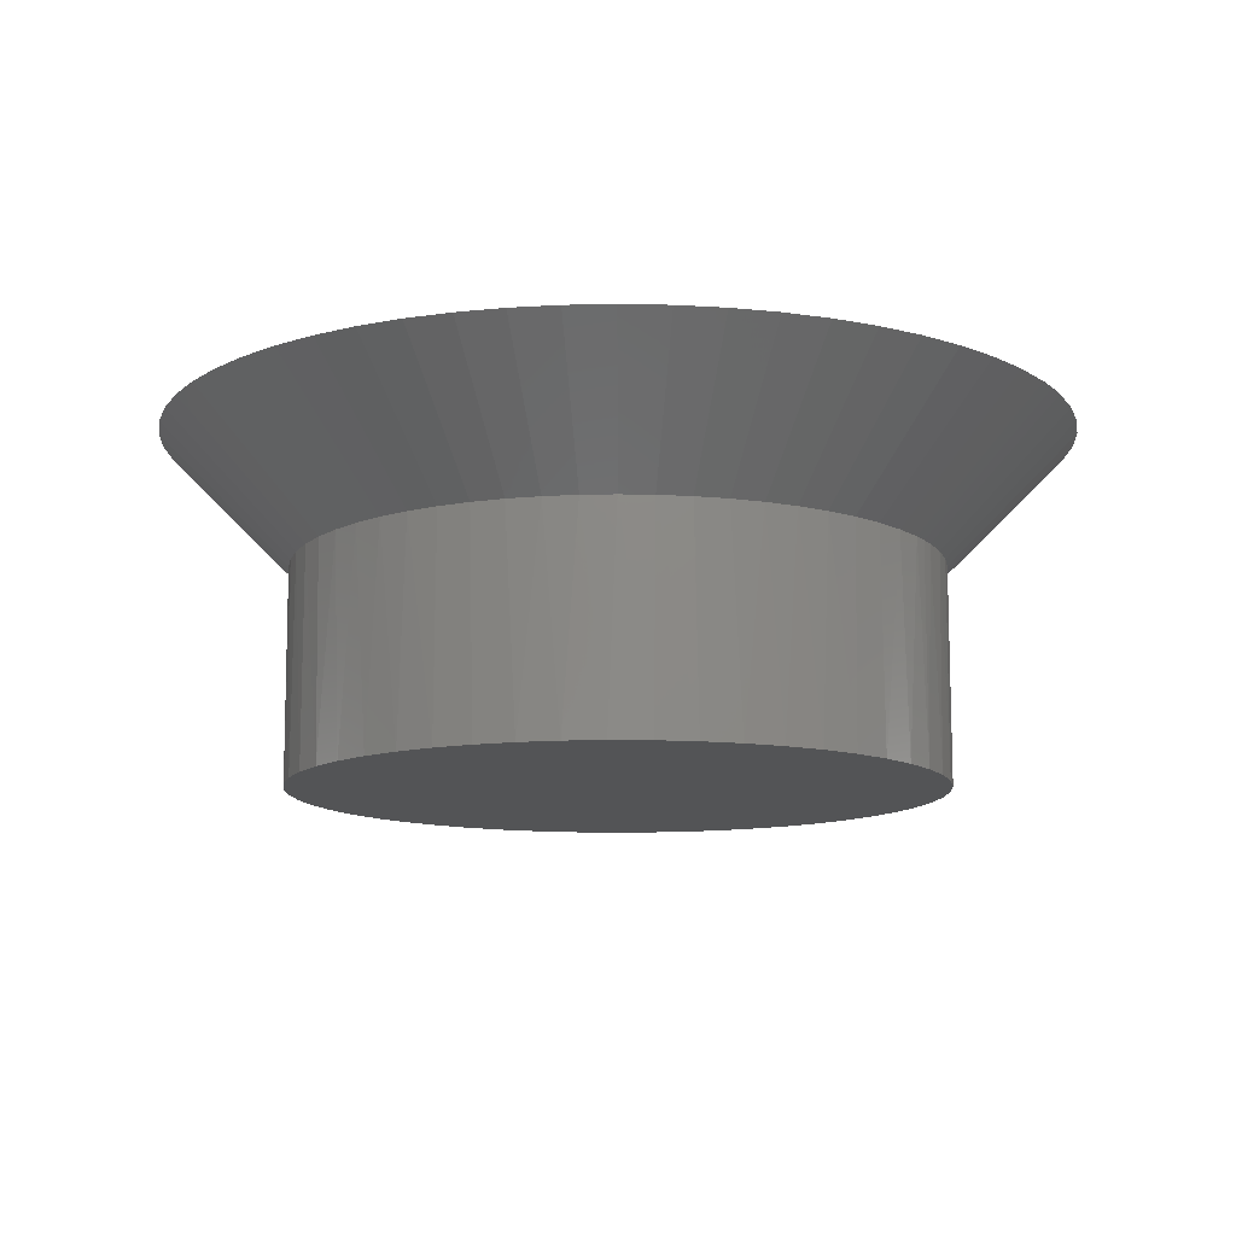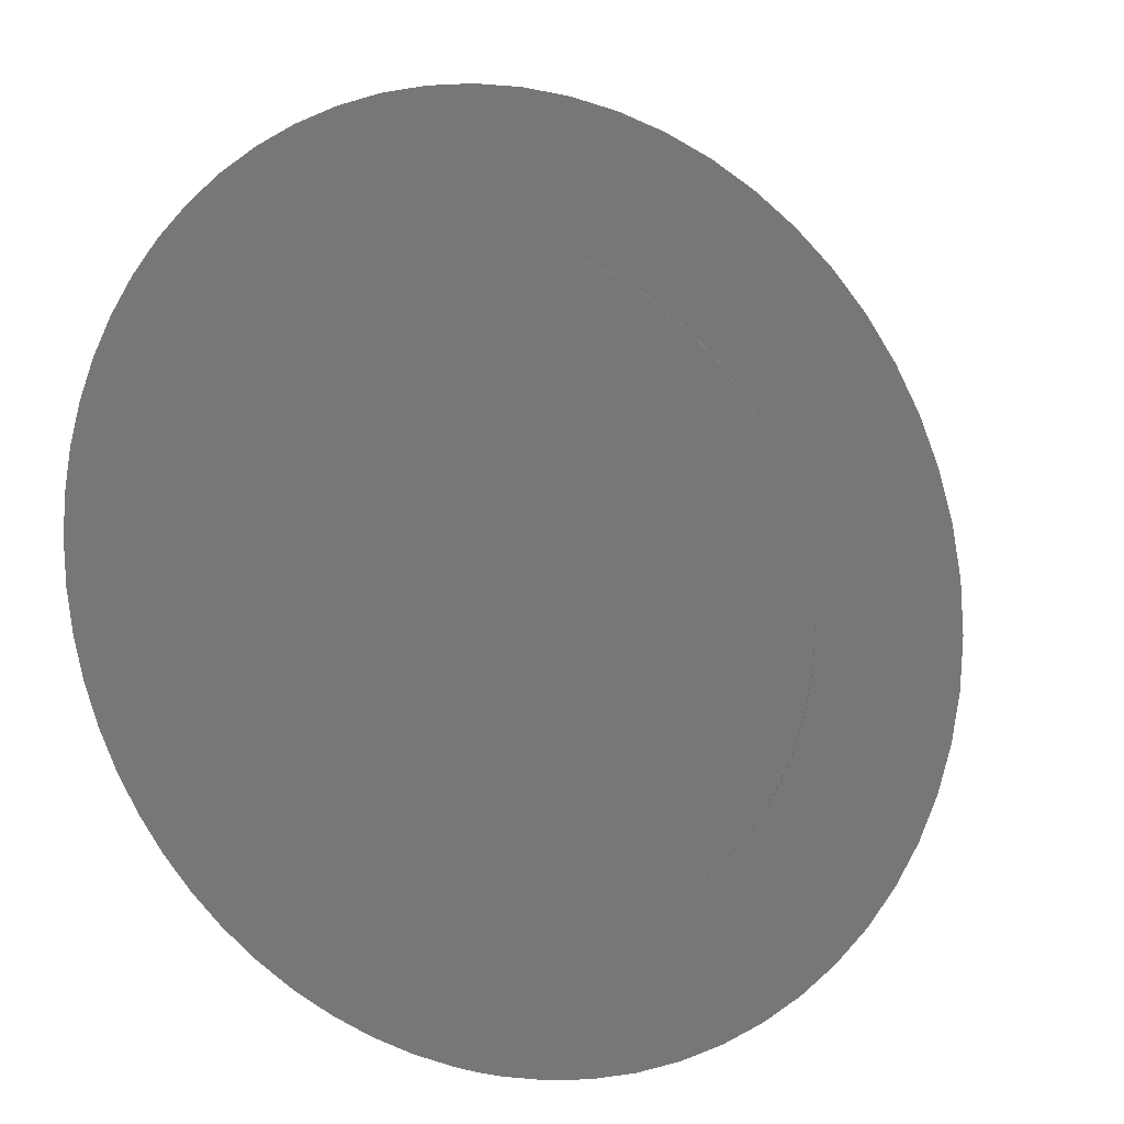
<metadata>
{"format":"stl","ext":"stl","renderer":"f3d","projection":"perspective","resolution":1024,"background":"white","views":[{"elev":-11.7,"azim":118.1,"up":"+Y"},{"elev":11.7,"azim":-153.7,"up":"+Z"}]}
</metadata>
<code>
# stl→obj: 382 verts, 658 faces
v 0.4335 4.533e-17 0.1613
v 0.4789 4.533e-17 0.1528
v 0.525 4.533e-17 0.525
v 0.525 4.533e-17 0.15
v 0.5711 4.533e-17 0.1528
v 0.3083 4.533e-17 0.2189
v 0.3476 4.533e-17 0.1946
v 0.3895 4.533e-17 0.1753
v 0.2124 4.533e-17 0.3179
v 0.2402 4.533e-17 0.281
v 0.2724 4.533e-17 0.2479
v 0.1587 4.533e-17 0.4448
v 0.1713 4.533e-17 0.4004
v 0.1893 4.533e-17 0.3578
v 0.1544 4.533e-17 0.5825
v 0.1502 4.533e-17 0.5365
v 0.1516 4.533e-17 0.4904
v 0.2002 4.533e-17 0.7125
v 0.1797 4.533e-17 0.6712
v 0.1643 4.533e-17 0.6276
v 0.2899 4.533e-17 0.8172
v 0.2558 4.533e-17 0.7861
v 0.2257 4.533e-17 0.751
v 0.4113 4.533e-17 0.8824
v 0.3683 4.533e-17 0.8657
v 0.3276 4.533e-17 0.8438
v 0.5481 4.533e-17 0.8993
v 0.5019 4.533e-17 0.8993
v 0.4561 4.533e-17 0.8936
v 0.6817 4.533e-17 0.8657
v 0.6387 4.533e-17 0.8824
v 0.5939 4.533e-17 0.8936
v 0.7942 4.533e-17 0.7861
v 0.7601 4.533e-17 0.8172
v 0.7224 4.533e-17 0.8438
v 0.8703 4.533e-17 0.6712
v 0.8498 4.533e-17 0.7125
v 0.8243 4.533e-17 0.751
v 0.8998 4.533e-17 0.5365
v 0.8956 4.533e-17 0.5825
v 0.8857 4.533e-17 0.6276
v 0.8787 4.533e-17 0.4004
v 0.8913 4.533e-17 0.4448
v 0.8984 4.533e-17 0.4904
v 0.8098 4.533e-17 0.281
v 0.8376 4.533e-17 0.3179
v 0.8607 4.533e-17 0.3578
v 0.7024 4.533e-17 0.1946
v 0.7417 4.533e-17 0.2189
v 0.7776 4.533e-17 0.2479
v 0.6165 4.533e-17 0.1613
v 0.6605 4.533e-17 0.1753
v 0.479 0.25 0.1533
v 0.5057 0.25 0.1505
v 0.4789 3.415e-17 0.1528
v 0.525 3.415e-17 0.15
v 0.4673 0.25 0.1545
v 0.4335 3.415e-17 0.1613
v 0.4336 0.25 0.1615
v 0.4295 0.25 0.1624
v 0.3895 3.415e-17 0.1753
v 0.3927 0.25 0.1741
v 0.3476 3.415e-17 0.1946
v 0.3573 0.25 0.1896
v 0.3896 0.25 0.1755
v 0.3083 3.415e-17 0.2189
v 0.3237 0.25 0.2086
v 0.3478 0.25 0.195
v 0.2724 3.415e-17 0.2479
v 0.2923 0.25 0.231
v 0.3086 0.25 0.2193
v 0.2402 3.415e-17 0.281
v 0.2633 0.25 0.2564
v 0.2727 0.25 0.2482
v 0.2125 0.25 0.3179
v 0.2139 0.25 0.3157
v 0.2124 3.415e-17 0.3179
v 0.237 0.25 0.2848
v 0.2404 0.25 0.2812
v 0.194 0.25 0.3488
v 0.1893 3.415e-17 0.3578
v 0.1897 0.25 0.358
v 0.1776 0.25 0.3837
v 0.1713 3.415e-17 0.4004
v 0.1718 0.25 0.4005
v 0.1649 0.25 0.4202
v 0.1587 3.415e-17 0.4448
v 0.1591 0.25 0.4449
v 0.1561 0.25 0.4578
v 0.1516 3.415e-17 0.4904
v 0.1518 0.25 0.4904
v 0.1511 0.25 0.4961
v 0.1502 3.415e-17 0.5365
v 0.1501 0.25 0.5347
v 0.1544 3.415e-17 0.5825
v 0.1531 0.25 0.5731
v 0.1503 0.25 0.5365
v 0.1643 3.415e-17 0.6276
v 0.16 0.25 0.6111
v 0.1548 0.25 0.5825
v 0.1797 3.415e-17 0.6712
v 0.1708 0.25 0.6482
v 0.1648 0.25 0.6275
v 0.2035 0.25 0.718
v 0.2005 0.25 0.7124
v 0.2002 3.415e-17 0.7125
v 0.1854 0.25 0.684
v 0.1801 0.25 0.671
v 0.2558 3.415e-17 0.7861
v 0.2498 0.25 0.7797
v 0.2257 3.415e-17 0.751
v 0.2258 0.25 0.751
v 0.2251 0.25 0.7501
v 0.2899 3.415e-17 0.8172
v 0.2774 0.25 0.8067
v 0.256 0.25 0.7858
v 0.3276 3.415e-17 0.8438
v 0.3077 0.25 0.8306
v 0.2902 0.25 0.8168
v 0.3683 3.415e-17 0.8657
v 0.3403 0.25 0.8514
v 0.3278 0.25 0.8434
v 0.411 0.25 0.8822
v 0.3748 0.25 0.8686
v 0.3684 0.25 0.8654
v 0.4113 0.25 0.8823
v 0.4113 3.415e-17 0.8824
v 0.4483 0.25 0.8921
v 0.4561 3.415e-17 0.8936
v 0.4561 0.25 0.8933
v 0.4864 0.25 0.898
v 0.5019 3.415e-17 0.8993
v 0.5019 0.25 0.8988
v 0.525 0.25 0.9
v 0.5481 3.415e-17 0.8993
v 0.5481 0.25 0.8988
v 0.5636 0.25 0.898
v 0.5939 3.415e-17 0.8936
v 0.5939 0.25 0.8933
v 0.6017 0.25 0.8921
v 0.6387 3.415e-17 0.8824
v 0.6387 0.25 0.8823
v 0.639 0.25 0.8822
v 0.6817 3.415e-17 0.8657
v 0.6752 0.25 0.8686
v 0.7224 3.415e-17 0.8438
v 0.7097 0.25 0.8514
v 0.6816 0.25 0.8654
v 0.7601 3.415e-17 0.8172
v 0.7423 0.25 0.8306
v 0.7222 0.25 0.8434
v 0.7942 3.415e-17 0.7861
v 0.7726 0.25 0.8067
v 0.7598 0.25 0.8168
v 0.8243 3.415e-17 0.751
v 0.8002 0.25 0.7797
v 0.794 0.25 0.7858
v 0.8495 0.25 0.7124
v 0.8465 0.25 0.718
v 0.8498 3.415e-17 0.7125
v 0.8249 0.25 0.7501
v 0.8242 0.25 0.751
v 0.8646 0.25 0.684
v 0.8703 3.415e-17 0.6712
v 0.8699 0.25 0.671
v 0.8792 0.25 0.6482
v 0.8857 3.415e-17 0.6276
v 0.8852 0.25 0.6275
v 0.89 0.25 0.6111
v 0.8956 3.415e-17 0.5825
v 0.8952 0.25 0.5825
v 0.8969 0.25 0.5731
v 0.8998 3.415e-17 0.5365
v 0.8997 0.25 0.5365
v 0.8999 0.25 0.5347
v 0.8984 3.415e-17 0.4904
v 0.8989 0.25 0.4961
v 0.8913 3.415e-17 0.4448
v 0.8939 0.25 0.4578
v 0.8982 0.25 0.4904
v 0.8787 3.415e-17 0.4004
v 0.8851 0.25 0.4202
v 0.8909 0.25 0.4449
v 0.8607 3.415e-17 0.3578
v 0.8724 0.25 0.3837
v 0.8782 0.25 0.4005
v 0.8376 3.415e-17 0.3179
v 0.856 0.25 0.3488
v 0.8603 0.25 0.358
v 0.8096 0.25 0.2812
v 0.813 0.25 0.2848
v 0.8098 3.415e-17 0.281
v 0.8361 0.25 0.3157
v 0.8375 0.25 0.3179
v 0.7867 0.25 0.2564
v 0.7776 3.415e-17 0.2479
v 0.7773 0.25 0.2482
v 0.7577 0.25 0.231
v 0.7417 3.415e-17 0.2189
v 0.7414 0.25 0.2193
v 0.7263 0.25 0.2086
v 0.7024 3.415e-17 0.1946
v 0.7022 0.25 0.195
v 0.6927 0.25 0.1896
v 0.6605 3.415e-17 0.1753
v 0.6604 0.25 0.1755
v 0.6573 0.25 0.1741
v 0.6165 3.415e-17 0.1613
v 0.6205 0.25 0.1624
v 0.5711 3.415e-17 0.1528
v 0.5827 0.25 0.1545
v 0.6164 0.25 0.1615
v 0.525 0.25 0.15
v 0.5443 0.25 0.1505
v 0.571 0.25 0.1533
v 0.3653 0.4 1.025
v 0.3148 0.4 1.006
v 0.471 0.4 1.047
v 0.525 0.4 1.05
v 0.4176 0.4 1.039
v 0.2664 0.4 0.9819
v 0.2208 0.4 0.9529
v 0.1784 0.4 0.9193
v 0.1397 0.4 0.8816
v 0.07491 0.4 0.7953
v 0.1051 0.4 0.8401
v 0.04951 0.4 0.7476
v 0.02914 0.4 0.6975
v 0.01404 0.4 0.6456
v 0.004346 0.4 0.5924
v 0.001566 0.4 0.4845
v 0.0001741 0.4 0.5385
v 0.008506 0.4 0.4309
v 0.02092 0.4 0.3783
v 0.03868 0.4 0.3272
v 0.06159 0.4 0.2783
v 0.1219 0.4 0.1887
v 0.08942 0.4 0.2319
v 0.1586 0.4 0.149
v 0.1992 0.4 0.1133
v 0.2432 0.4 0.08202
v 0.2903 0.4 0.05539
v 0.3913 0.4 0.01731
v 0.3398 0.4 0.03375
v 0.4442 0.4 0.006254
v 0.498 0.4 0.0006961
v 0.6058 0.4 0.006254
v 0.552 0.4 0.0006961
v 0.525 0.4 0
v 0.7102 0.4 0.03375
v 0.6587 0.4 0.01731
v 0.7597 0.4 0.05539
v 0.8068 0.4 0.08202
v 0.8508 0.4 0.1133
v 0.8914 0.4 0.149
v 0.9606 0.4 0.2319
v 0.9281 0.4 0.1887
v 0.9884 0.4 0.2783
v 1.011 0.4 0.3272
v 1.029 0.4 0.3783
v 1.041 0.4 0.4309
v 1.05 0.4 0.5385
v 1.048 0.4 0.4845
v 1.046 0.4 0.5924
v 1.036 0.4 0.6456
v 1.021 0.4 0.6975
v 1 0.4 0.7476
v 0.9449 0.4 0.8401
v 0.9751 0.4 0.7953
v 0.9103 0.4 0.8816
v 0.8716 0.4 0.9193
v 0.8292 0.4 0.9529
v 0.7836 0.4 0.9819
v 0.6847 0.4 1.025
v 0.7352 0.4 1.006
v 0.6324 0.4 1.039
v 0.579 0.4 1.047
v 0.8703 0.4 0.6712
v 0.8857 0.4 0.6276
v 0.8956 0.4 0.5825
v 0.8998 0.4 0.5365
v 0.8984 0.4 0.4904
v 0.8913 0.4 0.4448
v 0.1713 0.4 0.4004
v 0.1587 0.4 0.4448
v 0.1516 0.4 0.4904
v 0.1502 0.4 0.5365
v 0.1544 0.4 0.5825
v 0.1643 0.4 0.6276
v 0.3083 0.4 0.2189
v 0.2724 0.4 0.2479
v 0.2402 0.4 0.281
v 0.2124 0.4 0.3179
v 0.1893 0.4 0.3578
v 0.7224 0.4 0.8438
v 0.7601 0.4 0.8172
v 0.7942 0.4 0.7861
v 0.8243 0.4 0.751
v 0.8498 0.4 0.7125
v 0.1797 0.4 0.6712
v 0.2002 0.4 0.7125
v 0.2257 0.4 0.751
v 0.2558 0.4 0.7861
v 0.2899 0.4 0.8172
v 0.525 0.4 0.15
v 0.4789 0.4 0.1528
v 0.4335 0.4 0.1613
v 0.3895 0.4 0.1753
v 0.3476 0.4 0.1946
v 0.5711 0.4 0.1528
v 0.3276 0.4 0.8438
v 0.3683 0.4 0.8657
v 0.4113 0.4 0.8824
v 0.4561 0.4 0.8936
v 0.5019 0.4 0.8993
v 0.525 0.4 0.9
v 0.5481 0.4 0.8993
v 0.5939 0.4 0.8936
v 0.6387 0.4 0.8824
v 0.6817 0.4 0.8657
v 0.7776 0.4 0.2479
v 0.7417 0.4 0.2189
v 0.7024 0.4 0.1946
v 0.6605 0.4 0.1753
v 0.6165 0.4 0.1613
v 0.8787 0.4 0.4004
v 0.8607 0.4 0.3578
v 0.8376 0.4 0.3179
v 0.8098 0.4 0.281
v 0.5481 0.401 0.8993
v 0.525 0.401 0.9
v 0.5019 0.401 0.8993
v 0.4561 0.401 0.8936
v 0.4113 0.401 0.8824
v 0.3683 0.401 0.8657
v 0.3276 0.401 0.8438
v 0.2899 0.401 0.8172
v 0.2558 0.401 0.7861
v 0.2257 0.401 0.751
v 0.2002 0.401 0.7125
v 0.1797 0.401 0.6712
v 0.1643 0.401 0.6276
v 0.1544 0.401 0.5825
v 0.1502 0.401 0.5365
v 0.1516 0.401 0.4904
v 0.1587 0.401 0.4448
v 0.1713 0.401 0.4004
v 0.1893 0.401 0.3578
v 0.2124 0.401 0.3179
v 0.2402 0.401 0.281
v 0.2724 0.401 0.2479
v 0.3083 0.401 0.2189
v 0.3476 0.401 0.1946
v 0.3895 0.401 0.1753
v 0.4335 0.401 0.1613
v 0.4789 0.401 0.1528
v 0.525 0.401 0.15
v 0.5711 0.401 0.1528
v 0.6165 0.401 0.1613
v 0.6605 0.401 0.1753
v 0.7024 0.401 0.1946
v 0.7417 0.401 0.2189
v 0.7776 0.401 0.2479
v 0.8098 0.401 0.281
v 0.8376 0.401 0.3179
v 0.8607 0.401 0.3578
v 0.8787 0.401 0.4004
v 0.8913 0.401 0.4448
v 0.8984 0.401 0.4904
v 0.8998 0.401 0.5365
v 0.8956 0.401 0.5825
v 0.8857 0.401 0.6276
v 0.8703 0.401 0.6712
v 0.8498 0.401 0.7125
v 0.8243 0.401 0.751
v 0.7942 0.401 0.7861
v 0.7601 0.401 0.8172
v 0.7224 0.401 0.8438
v 0.6817 0.401 0.8657
v 0.6387 0.401 0.8824
v 0.5939 0.401 0.8936
v 0.525 0.401 0.525
f 1 2 3
f 3 2 4
f 3 4 5
f 6 7 3
f 3 7 8
f 3 8 1
f 9 10 3
f 3 10 11
f 3 11 6
f 12 13 3
f 3 13 14
f 3 14 9
f 15 16 3
f 3 16 17
f 3 17 12
f 18 19 3
f 3 19 20
f 3 20 15
f 21 22 3
f 3 22 23
f 3 23 18
f 24 25 3
f 3 25 26
f 3 26 21
f 27 28 3
f 3 28 29
f 3 29 24
f 30 31 3
f 3 31 32
f 3 32 27
f 33 34 3
f 3 34 35
f 3 35 30
f 36 37 3
f 3 37 38
f 3 38 33
f 39 40 3
f 3 40 41
f 3 41 36
f 42 43 3
f 3 43 44
f 3 44 39
f 45 46 3
f 3 46 47
f 3 47 42
f 48 49 3
f 3 49 50
f 3 50 45
f 5 51 3
f 3 51 52
f 3 52 48
f 53 54 55
f 55 54 56
f 53 55 57
f 57 55 58
f 57 58 59
f 59 58 60
f 60 58 61
f 60 61 62
f 63 64 61
f 61 64 65
f 61 65 62
f 66 67 63
f 63 67 68
f 63 68 64
f 69 70 66
f 66 70 71
f 66 71 67
f 72 73 69
f 69 73 74
f 69 74 70
f 75 76 77
f 77 76 78
f 77 78 72
f 72 78 79
f 72 79 73
f 75 77 80
f 80 77 81
f 80 81 82
f 82 81 83
f 83 81 84
f 83 84 85
f 85 84 86
f 86 84 87
f 86 87 88
f 88 87 89
f 89 87 90
f 89 90 91
f 91 90 92
f 92 90 93
f 92 93 94
f 95 96 93
f 93 96 97
f 93 97 94
f 98 99 95
f 95 99 100
f 95 100 96
f 101 102 98
f 98 102 103
f 98 103 99
f 104 105 106
f 106 105 107
f 106 107 101
f 101 107 108
f 101 108 102
f 109 110 111
f 111 110 112
f 111 112 106
f 106 112 113
f 106 113 104
f 114 115 109
f 109 115 116
f 109 116 110
f 117 118 114
f 114 118 119
f 114 119 115
f 120 121 117
f 117 121 122
f 117 122 118
f 123 124 120
f 120 124 125
f 120 125 121
f 123 120 126
f 126 120 127
f 126 127 128
f 128 127 129
f 128 129 130
f 130 129 131
f 131 129 132
f 131 132 133
f 133 132 134
f 134 132 135
f 134 135 136
f 136 135 137
f 137 135 138
f 137 138 139
f 139 138 140
f 140 138 141
f 140 141 142
f 142 141 143
f 143 141 144
f 143 144 145
f 146 147 144
f 144 147 148
f 144 148 145
f 149 150 146
f 146 150 151
f 146 151 147
f 152 153 149
f 149 153 154
f 149 154 150
f 155 156 152
f 152 156 157
f 152 157 153
f 158 159 160
f 160 159 161
f 160 161 155
f 155 161 162
f 155 162 156
f 158 160 163
f 163 160 164
f 163 164 165
f 165 164 166
f 166 164 167
f 166 167 168
f 168 167 169
f 169 167 170
f 169 170 171
f 171 170 172
f 172 170 173
f 172 173 174
f 174 173 175
f 175 173 176
f 175 176 177
f 178 179 176
f 176 179 180
f 176 180 177
f 181 182 178
f 178 182 183
f 178 183 179
f 184 185 181
f 181 185 186
f 181 186 182
f 187 188 184
f 184 188 189
f 184 189 185
f 190 191 192
f 192 191 193
f 192 193 187
f 187 193 194
f 187 194 188
f 190 192 195
f 195 192 196
f 195 196 197
f 197 196 198
f 198 196 199
f 198 199 200
f 200 199 201
f 201 199 202
f 201 202 203
f 203 202 204
f 204 202 205
f 204 205 206
f 206 205 207
f 207 205 208
f 207 208 209
f 210 211 208
f 208 211 212
f 208 212 209
f 54 213 56
f 56 213 214
f 56 214 210
f 210 214 215
f 210 215 211
f 123 216 217
f 218 131 133
f 218 133 219
f 131 218 130
f 130 218 220
f 130 220 128
f 216 123 220
f 220 123 126
f 220 126 128
f 221 125 217
f 217 125 124
f 217 124 123
f 222 122 221
f 221 122 121
f 221 121 125
f 223 119 222
f 222 119 118
f 222 118 122
f 224 116 223
f 223 116 115
f 223 115 119
f 225 113 226
f 226 113 112
f 226 112 224
f 224 112 110
f 224 110 116
f 227 105 225
f 225 105 104
f 225 104 113
f 228 108 227
f 227 108 107
f 227 107 105
f 229 103 228
f 228 103 102
f 228 102 108
f 230 100 229
f 229 100 99
f 229 99 103
f 231 94 232
f 232 94 97
f 232 97 230
f 230 97 96
f 230 96 100
f 233 91 231
f 231 91 92
f 231 92 94
f 234 88 233
f 233 88 89
f 233 89 91
f 235 85 234
f 234 85 86
f 234 86 88
f 236 82 235
f 235 82 83
f 235 83 85
f 237 76 238
f 238 76 75
f 238 75 236
f 236 75 80
f 236 80 82
f 239 79 237
f 237 79 78
f 237 78 76
f 240 74 239
f 239 74 73
f 239 73 79
f 241 71 240
f 240 71 70
f 240 70 74
f 242 68 241
f 241 68 67
f 241 67 71
f 243 62 244
f 244 62 65
f 244 65 242
f 242 65 64
f 242 64 68
f 245 59 243
f 243 59 60
f 243 60 62
f 246 53 245
f 245 53 57
f 245 57 59
f 247 215 248
f 248 215 214
f 248 214 249
f 249 214 213
f 249 213 246
f 246 213 54
f 246 54 53
f 250 209 251
f 251 209 212
f 251 212 247
f 247 212 211
f 247 211 215
f 252 206 250
f 250 206 207
f 250 207 209
f 253 203 252
f 252 203 204
f 252 204 206
f 254 200 253
f 253 200 201
f 253 201 203
f 255 197 254
f 254 197 198
f 254 198 200
f 256 191 257
f 257 191 190
f 257 190 255
f 255 190 195
f 255 195 197
f 258 194 256
f 256 194 193
f 256 193 191
f 259 189 258
f 258 189 188
f 258 188 194
f 260 186 259
f 259 186 185
f 259 185 189
f 261 183 260
f 260 183 182
f 260 182 186
f 262 177 263
f 263 177 180
f 263 180 261
f 261 180 179
f 261 179 183
f 264 174 262
f 262 174 175
f 262 175 177
f 265 171 264
f 264 171 172
f 264 172 174
f 266 168 265
f 265 168 169
f 265 169 171
f 267 165 266
f 266 165 166
f 266 166 168
f 268 159 269
f 269 159 158
f 269 158 267
f 267 158 163
f 267 163 165
f 270 162 268
f 268 162 161
f 268 161 159
f 271 157 270
f 270 157 156
f 270 156 162
f 272 154 271
f 271 154 153
f 271 153 157
f 273 151 272
f 272 151 150
f 272 150 154
f 274 145 275
f 275 145 148
f 275 148 273
f 273 148 147
f 273 147 151
f 276 142 274
f 274 142 143
f 274 143 145
f 277 139 276
f 276 139 140
f 276 140 142
f 133 134 219
f 219 134 136
f 219 136 277
f 277 136 137
f 277 137 139
f 278 266 279
f 279 266 265
f 279 265 280
f 280 265 264
f 280 264 281
f 281 264 262
f 281 262 282
f 282 262 263
f 282 263 283
f 284 234 285
f 285 234 233
f 285 233 286
f 286 233 231
f 286 231 287
f 287 231 232
f 287 232 288
f 288 232 230
f 288 230 289
f 290 240 291
f 291 240 239
f 291 239 292
f 292 239 237
f 292 237 293
f 293 237 238
f 293 238 294
f 294 238 236
f 294 236 284
f 284 236 235
f 284 235 234
f 295 272 296
f 296 272 271
f 296 271 297
f 297 271 270
f 297 270 298
f 298 270 268
f 298 268 299
f 299 268 269
f 299 269 278
f 278 269 267
f 278 267 266
f 230 229 289
f 289 229 228
f 289 228 300
f 300 228 227
f 300 227 301
f 301 227 225
f 301 225 302
f 302 225 226
f 302 226 303
f 303 226 224
f 303 224 304
f 305 246 306
f 306 246 245
f 306 245 307
f 307 245 243
f 307 243 308
f 308 243 244
f 308 244 309
f 309 244 242
f 309 242 290
f 290 242 241
f 290 241 240
f 310 248 305
f 305 248 249
f 305 249 246
f 224 223 304
f 304 223 222
f 304 222 311
f 311 222 221
f 311 221 312
f 312 221 217
f 312 217 313
f 313 217 216
f 313 216 314
f 314 216 220
f 314 220 315
f 315 220 218
f 315 218 316
f 316 218 219
f 316 219 317
f 317 219 277
f 317 277 318
f 318 277 276
f 318 276 319
f 319 276 274
f 319 274 320
f 320 274 275
f 320 275 295
f 295 275 273
f 295 273 272
f 321 254 322
f 322 254 253
f 322 253 323
f 323 253 252
f 323 252 324
f 324 252 250
f 324 250 325
f 325 250 251
f 325 251 310
f 310 251 247
f 310 247 248
f 263 261 283
f 283 261 260
f 283 260 326
f 326 260 259
f 326 259 327
f 327 259 258
f 327 258 328
f 328 258 256
f 328 256 329
f 329 256 257
f 329 257 321
f 321 257 255
f 321 255 254
f 330 331 316
f 316 331 315
f 331 332 315
f 315 332 333
f 315 333 314
f 314 333 334
f 314 334 313
f 313 334 335
f 313 335 312
f 312 335 336
f 312 336 311
f 311 336 337
f 311 337 304
f 304 337 338
f 304 338 303
f 303 338 339
f 303 339 302
f 302 339 340
f 302 340 301
f 301 340 341
f 301 341 300
f 300 341 342
f 300 342 289
f 289 342 343
f 289 343 288
f 288 343 344
f 288 344 287
f 287 344 345
f 287 345 286
f 286 345 346
f 286 346 285
f 285 346 347
f 285 347 284
f 284 347 348
f 284 348 294
f 294 348 349
f 294 349 293
f 293 349 350
f 293 350 292
f 292 350 351
f 292 351 291
f 291 351 352
f 291 352 290
f 290 352 353
f 290 353 309
f 309 353 354
f 309 354 308
f 308 354 355
f 308 355 307
f 307 355 356
f 307 356 306
f 306 356 357
f 306 357 305
f 305 357 358
f 305 358 310
f 310 358 359
f 310 359 325
f 325 359 360
f 325 360 324
f 324 360 361
f 324 361 323
f 323 361 362
f 323 362 322
f 322 362 363
f 322 363 321
f 321 363 364
f 321 364 329
f 329 364 365
f 329 365 328
f 328 365 366
f 328 366 327
f 327 366 367
f 327 367 326
f 326 367 368
f 326 368 283
f 283 368 369
f 283 369 282
f 282 369 370
f 282 370 281
f 281 370 371
f 281 371 280
f 280 371 372
f 280 372 279
f 279 372 373
f 279 373 278
f 278 373 374
f 278 374 299
f 299 374 375
f 299 375 298
f 298 375 376
f 298 376 297
f 297 376 377
f 297 377 296
f 296 377 378
f 296 378 295
f 295 378 379
f 295 379 320
f 320 379 380
f 320 380 319
f 319 380 381
f 319 381 318
f 318 381 330
f 318 330 317
f 317 330 316
f 331 330 382
f 334 333 382
f 382 333 332
f 382 332 331
f 337 336 382
f 382 336 335
f 382 335 334
f 340 339 382
f 382 339 338
f 382 338 337
f 343 342 382
f 382 342 341
f 382 341 340
f 346 345 382
f 382 345 344
f 382 344 343
f 349 348 382
f 382 348 347
f 382 347 346
f 352 351 382
f 382 351 350
f 382 350 349
f 355 354 382
f 382 354 353
f 382 353 352
f 358 357 382
f 382 357 356
f 382 356 355
f 361 360 382
f 382 360 359
f 382 359 358
f 364 363 382
f 382 363 362
f 382 362 361
f 367 366 382
f 382 366 365
f 382 365 364
f 370 369 382
f 382 369 368
f 382 368 367
f 373 372 382
f 382 372 371
f 382 371 370
f 376 375 382
f 382 375 374
f 382 374 373
f 379 378 382
f 382 378 377
f 382 377 376
f 330 381 382
f 382 381 380
f 382 380 379

</code>
